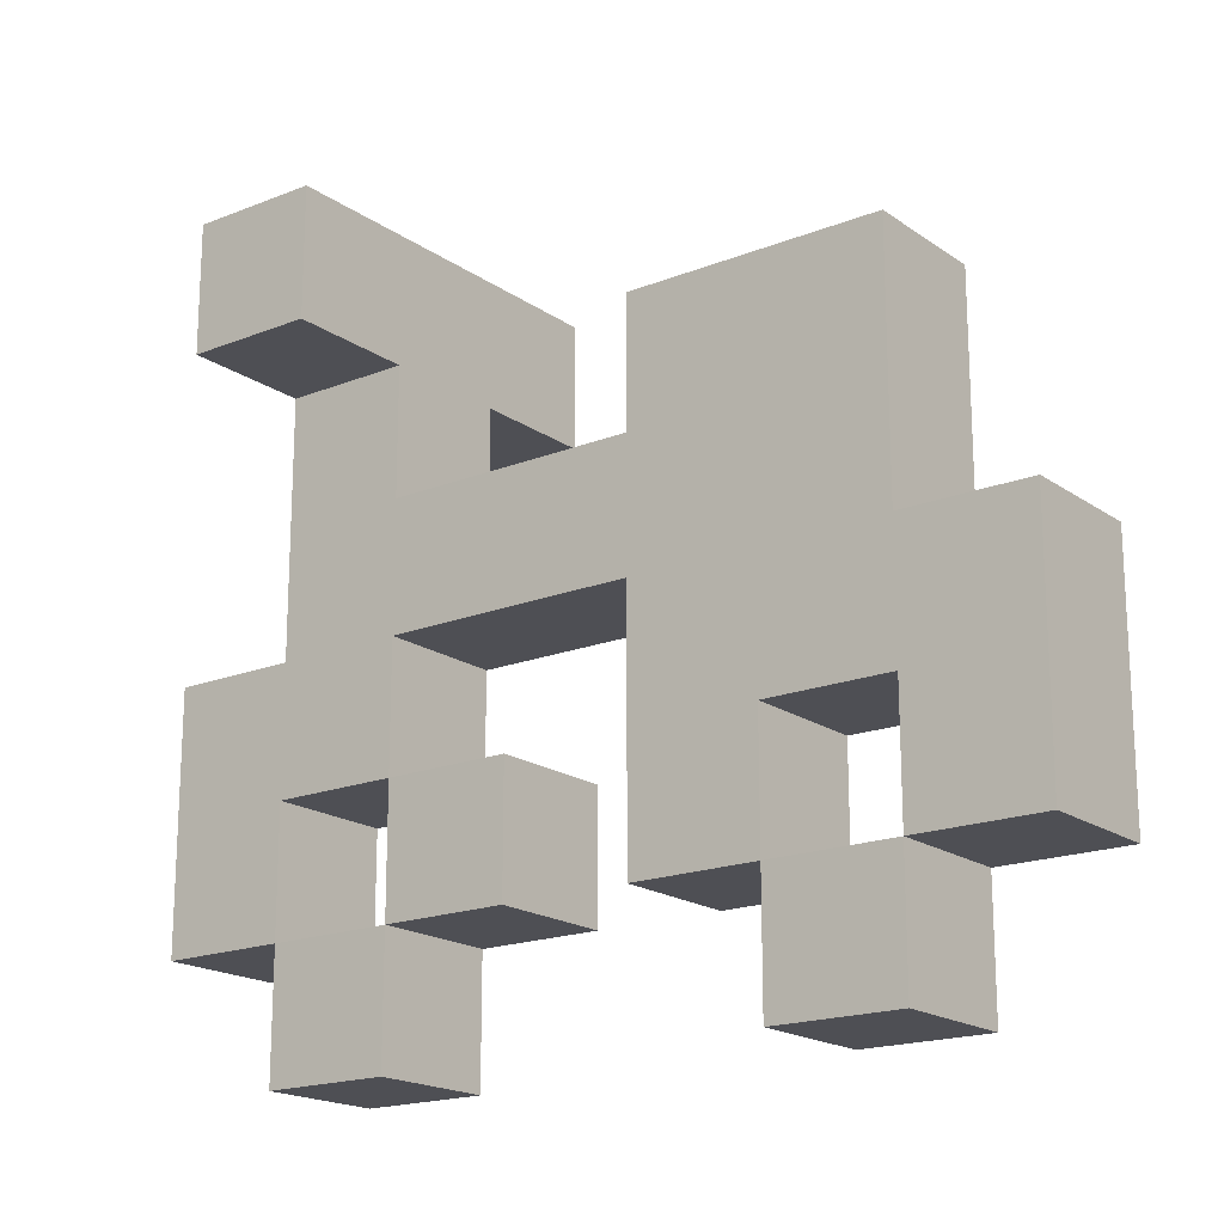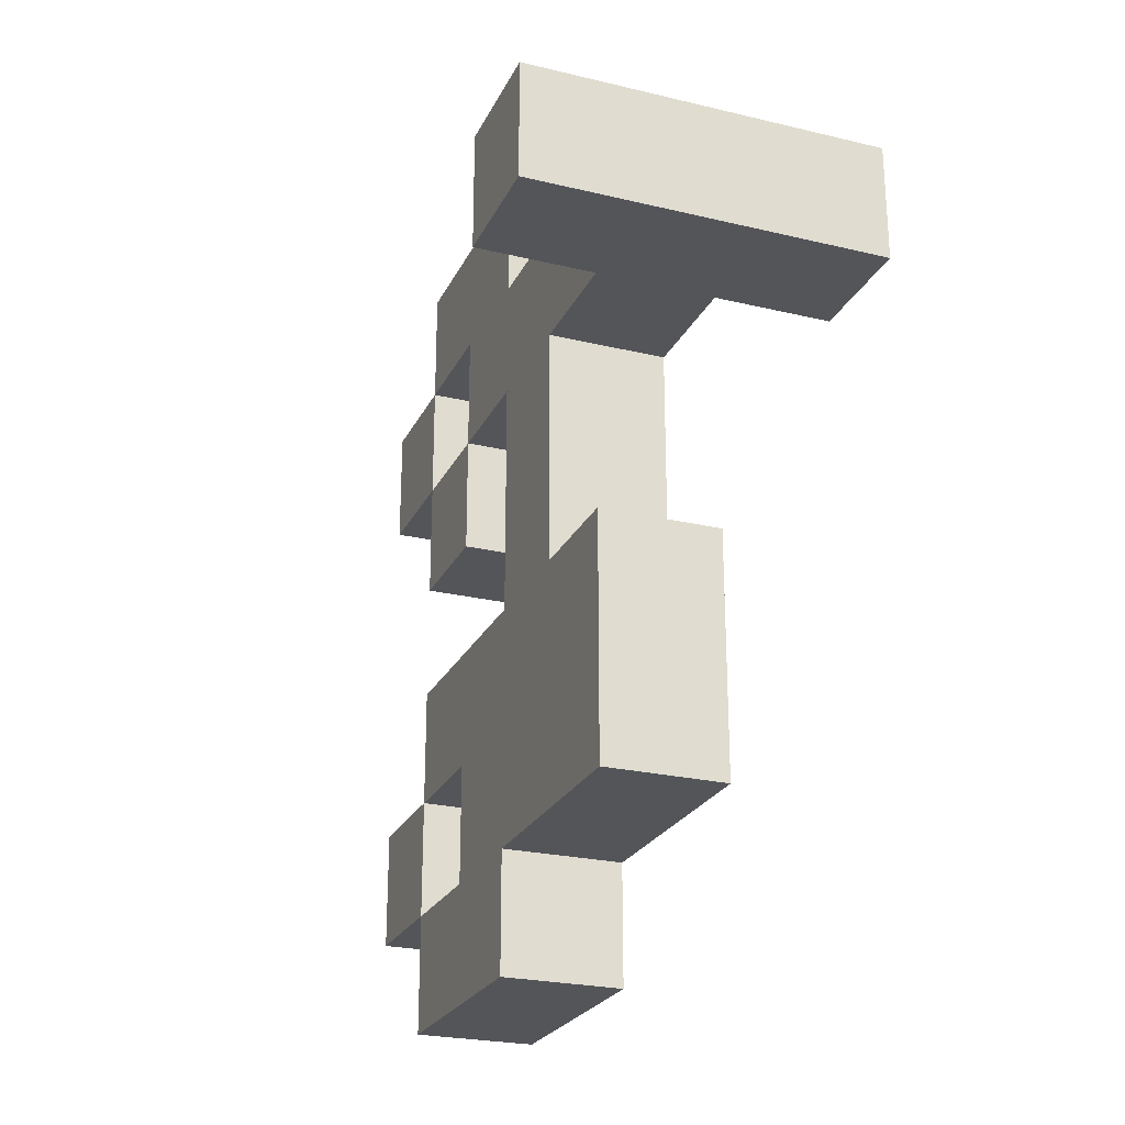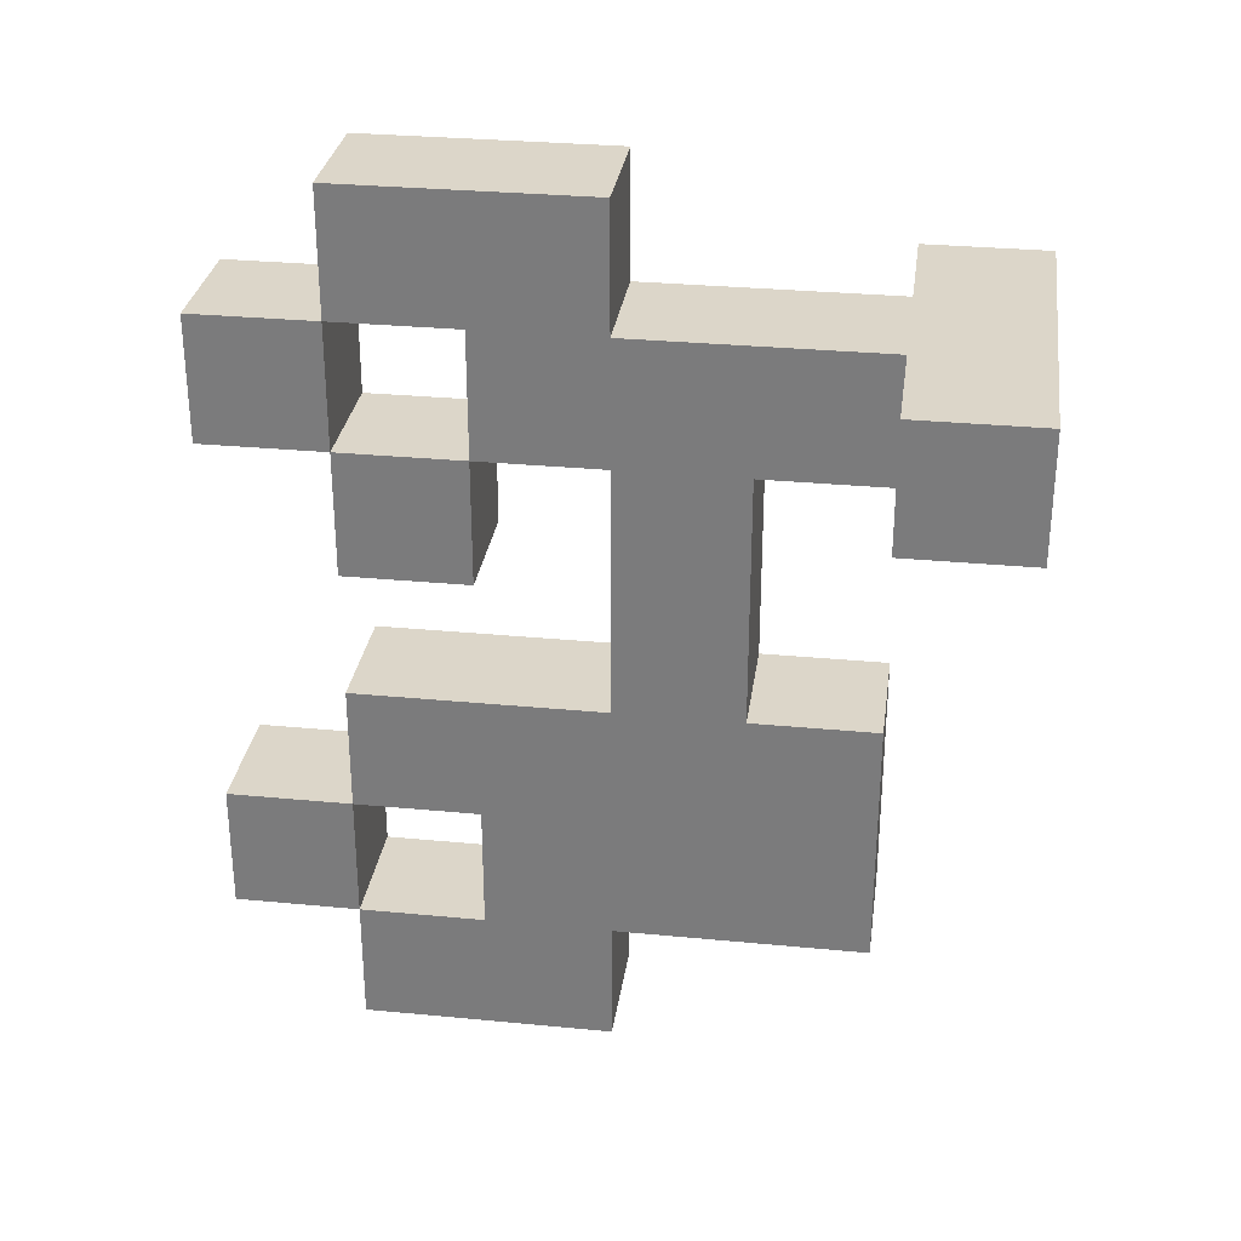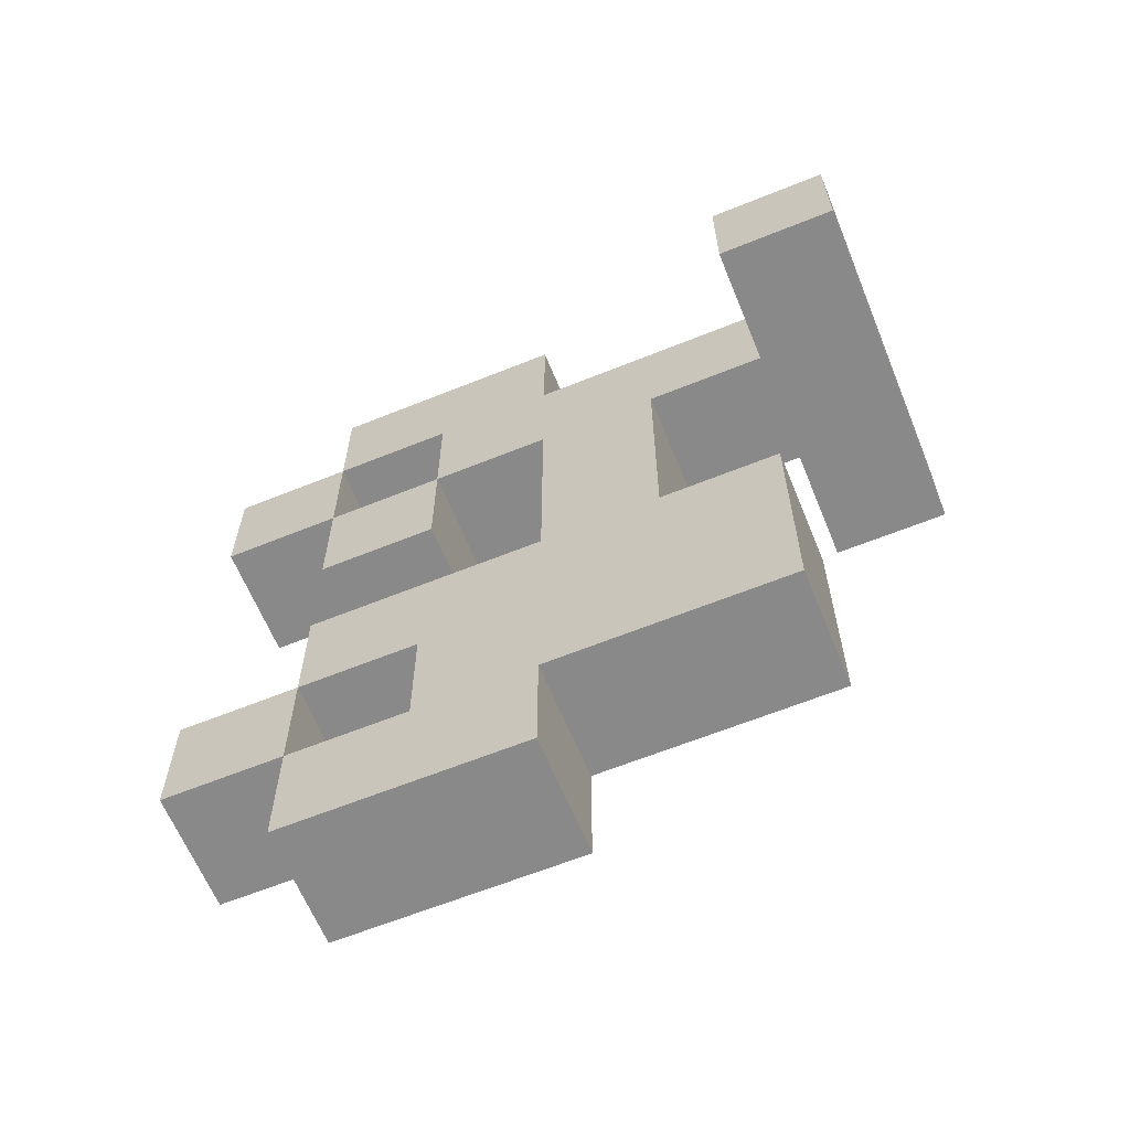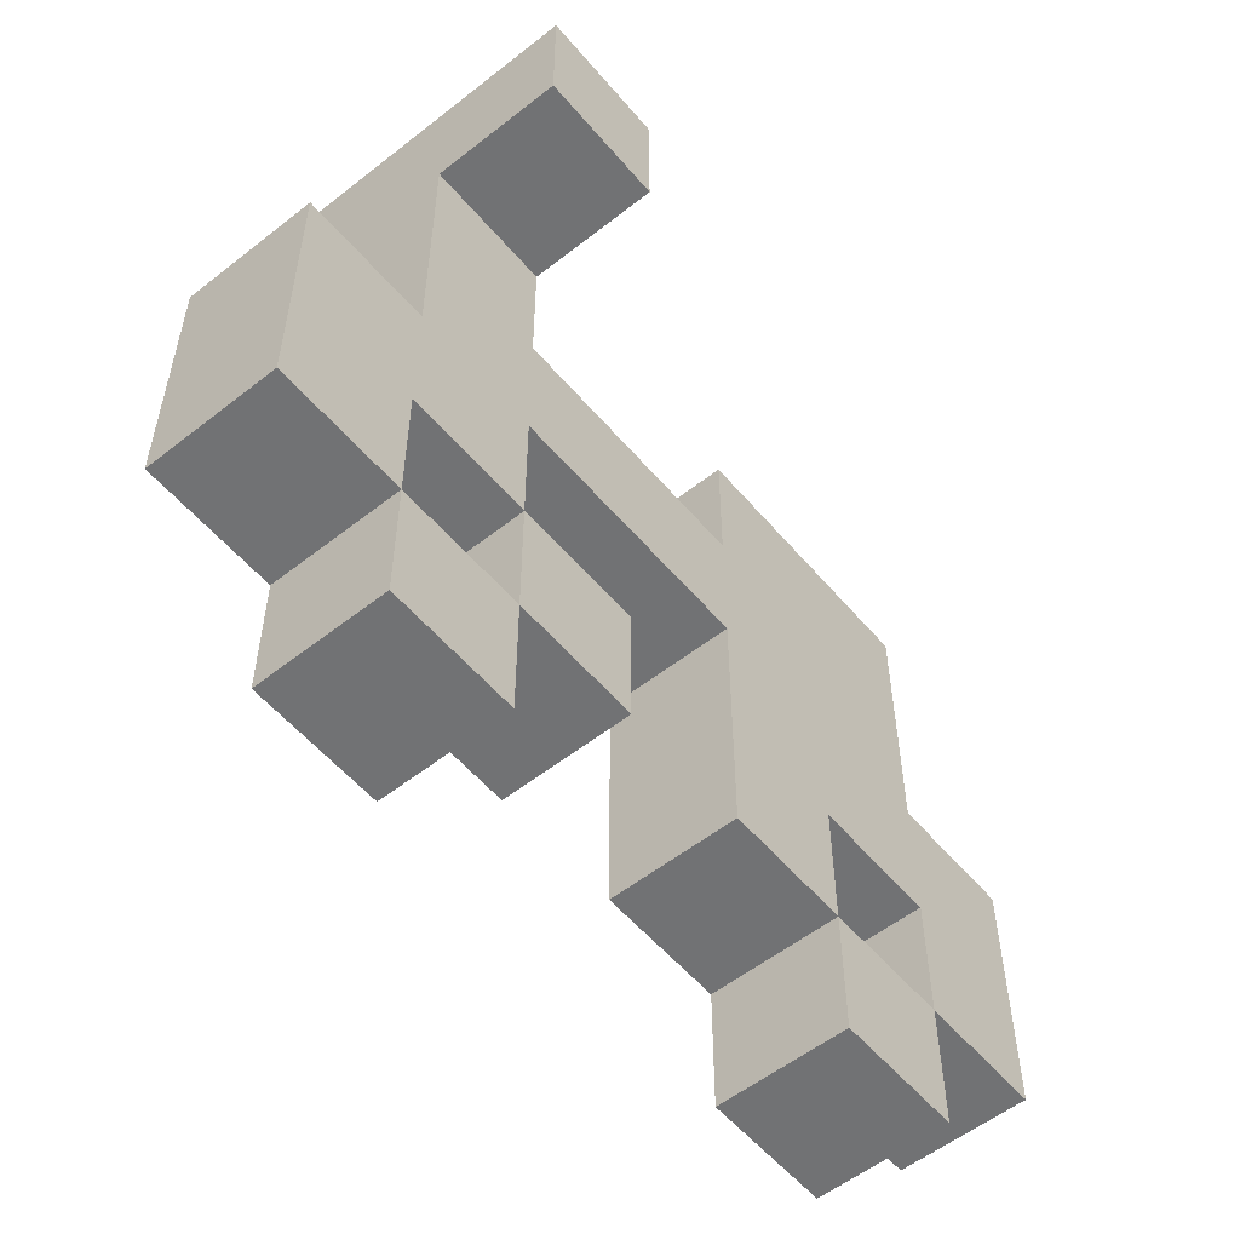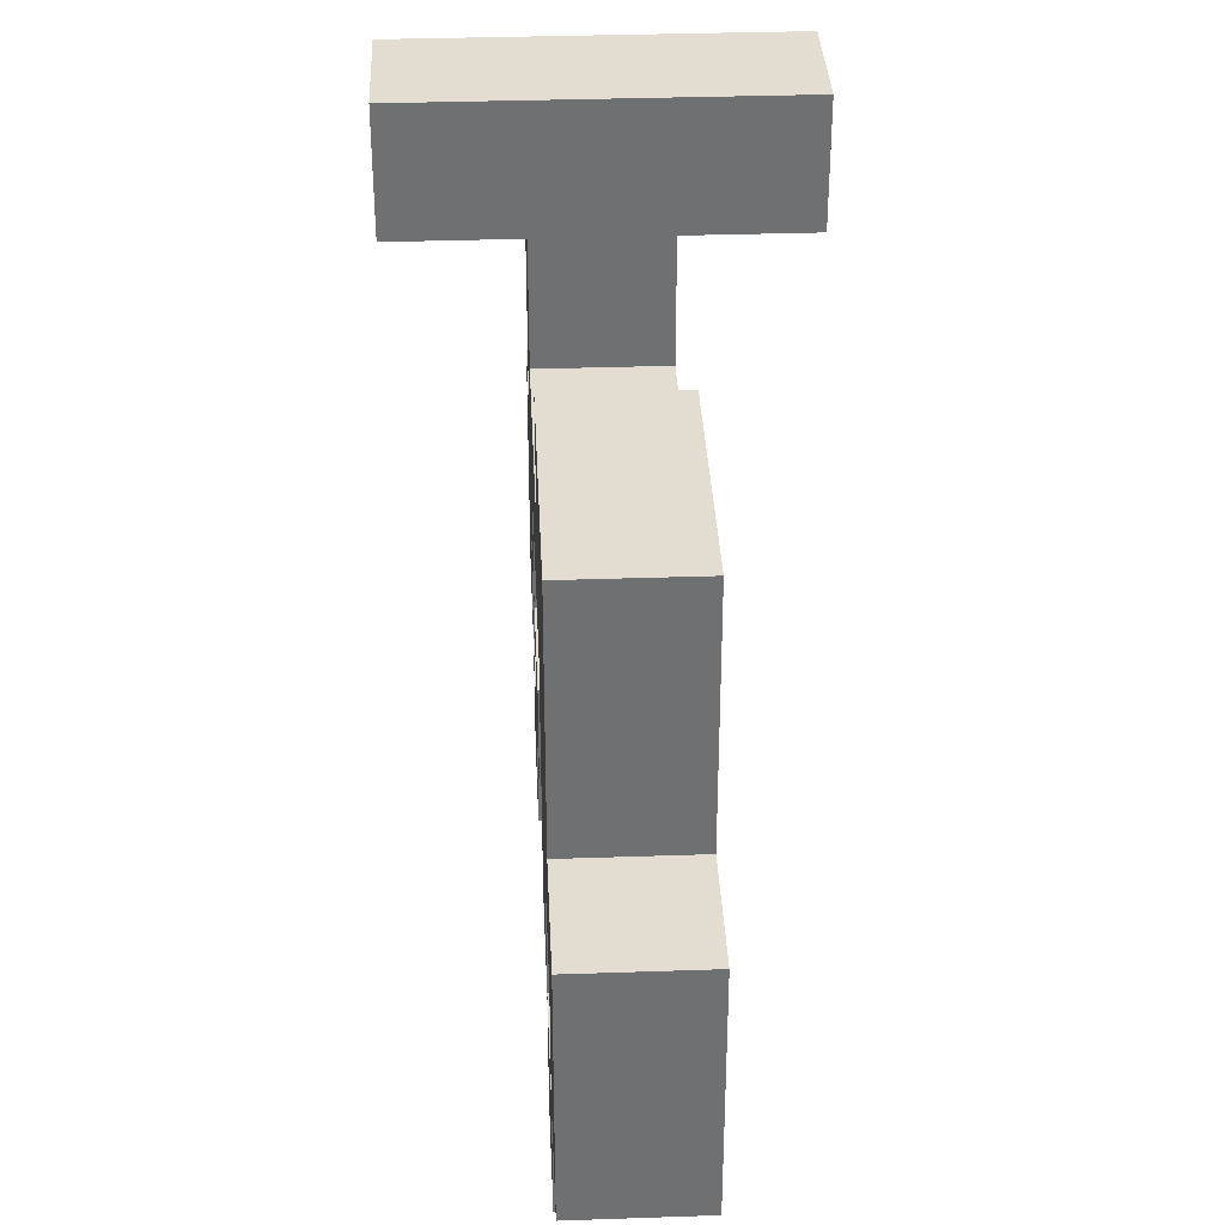
<metadata>
{"format":"obj","ext":"obj","renderer":"f3d","projection":"perspective","resolution":1024,"background":"white","views":[{"elev":-18.4,"azim":127.4,"up":"+Y"},{"elev":-24.8,"azim":158.8,"up":"+Z"},{"elev":30.2,"azim":98.0,"up":"+Z"},{"elev":-63.3,"azim":112.2,"up":"+Z"},{"elev":-55.6,"azim":39.6,"up":"+Y"},{"elev":35.3,"azim":177.4,"up":"+Y"}]}
</metadata>
<code>
v -1.5 5 2
v -1.5 5 1
v -1.5 6 2
v -1.5 6 1
v -0.5 0 2
v -0.5 0 1
v -0.5 0 -2
v -0.5 0 -3
v -0.5 1 3
v -0.5 1 2
v -0.5 1 1
v -0.5 1 -0
v -0.5 1 -1
v -0.5 1 -2
v -0.5 1 -3
v -0.5 1 -4
v -0.5 2 3
v -0.5 2 2
v -0.5 2 1
v -0.5 2 -0
v -0.5 2 -1
v -0.5 2 -2
v -0.5 2 -3
v -0.5 2 -4
v -0.5 3 3
v -0.5 3 2
v -0.5 3 1
v -0.5 3 -1
v -0.5 3 -2
v -0.5 3 -3
v -0.5 3 -4
v -0.5 4 1
v -0.5 4 -1
v -0.5 4 -3
v -0.5 5 2
v -0.5 5 1
v -0.5 5 -1
v -0.5 5 -3
v 0.5 0 2
v 0.5 0 1
v 0.5 0 -2
v 0.5 0 -3
v 0.5 1 3
v 0.5 1 2
v 0.5 1 1
v 0.5 1 -0
v 0.5 1 -1
v 0.5 1 -2
v 0.5 1 -3
v 0.5 1 -4
v 0.5 2 3
v 0.5 2 2
v 0.5 2 1
v 0.5 2 -0
v 0.5 2 -1
v 0.5 2 -2
v 0.5 2 -3
v 0.5 2 -4
v 0.5 3 3
v 0.5 3 2
v 0.5 3 1
v 0.5 3 -1
v 0.5 3 -2
v 0.5 3 -3
v 0.5 3 -4
v 0.5 4 1
v 0.5 4 -1
v 0.5 4 -3
v 0.5 5 2
v 0.5 5 1
v 0.5 5 -1
v 0.5 5 -3
v 1.5 5 2
v 1.5 5 1
v 1.5 6 2
v 1.5 6 1
v -0.5 1 3
v -0.5 2 3
v -0.5 3 3
v 0.5 1 3
v 0.5 2 3
v 0.5 3 3
v -1.5 5 2
v -1.5 6 2
v -0.5 0 2
v -0.5 1 2
v -0.5 3 2
v -0.5 5 2
v 0.5 0 2
v 0.5 1 2
v 0.5 3 2
v 0.5 5 2
v 1.5 5 2
v 1.5 6 2
v -0.5 1 1
v -0.5 2 1
v 0.5 1 1
v 0.5 2 1
v -0.5 1 -1
v -0.5 2 -1
v -0.5 3 -1
v -0.5 4 -1
v -0.5 5 -1
v 0.5 1 -1
v 0.5 2 -1
v 0.5 3 -1
v 0.5 4 -1
v 0.5 5 -1
v -0.5 0 -2
v -0.5 1 -2
v 0.5 0 -2
v 0.5 1 -2
v -0.5 1 -3
v -0.5 2 -3
v 0.5 1 -3
v 0.5 2 -3
v -0.5 1 2
v -0.5 2 2
v 0.5 1 2
v 0.5 2 2
v -1.5 5 1
v -1.5 6 1
v -0.5 0 1
v -0.5 1 1
v -0.5 2 1
v -0.5 3 1
v -0.5 4 1
v -0.5 5 1
v 0.5 0 1
v 0.5 1 1
v 0.5 2 1
v 0.5 3 1
v 0.5 4 1
v 0.5 5 1
v 1.5 5 1
v 1.5 6 1
v -0.5 1 -0
v -0.5 2 -0
v 0.5 1 -0
v 0.5 2 -0
v -0.5 1 -2
v -0.5 2 -2
v 0.5 1 -2
v 0.5 2 -2
v -0.5 0 -3
v -0.5 1 -3
v -0.5 3 -3
v -0.5 4 -3
v -0.5 5 -3
v 0.5 0 -3
v 0.5 1 -3
v 0.5 3 -3
v 0.5 4 -3
v 0.5 5 -3
v -0.5 1 -4
v -0.5 2 -4
v -0.5 3 -4
v 0.5 1 -4
v 0.5 2 -4
v 0.5 3 -4
v -0.5 0 2
v 0.5 0 2
v -0.5 0 1
v 0.5 0 1
v -0.5 0 -2
v 0.5 0 -2
v -0.5 0 -3
v 0.5 0 -3
v -0.5 1 3
v 0.5 1 3
v -0.5 1 2
v 0.5 1 2
v -0.5 1 1
v 0.5 1 1
v -0.5 1 -0
v 0.5 1 -0
v -0.5 1 -1
v 0.5 1 -1
v -0.5 1 -2
v 0.5 1 -2
v -0.5 1 -3
v 0.5 1 -3
v -0.5 1 -4
v 0.5 1 -4
v -0.5 2 2
v 0.5 2 2
v -0.5 2 1
v 0.5 2 1
v -0.5 2 -2
v 0.5 2 -2
v -0.5 2 -3
v 0.5 2 -3
v -0.5 3 1
v 0.5 3 1
v -0.5 3 -1
v 0.5 3 -1
v -1.5 5 2
v -0.5 5 2
v 0.5 5 2
v 1.5 5 2
v -1.5 5 1
v -0.5 5 1
v 0.5 5 1
v 1.5 5 1
v -0.5 1 2
v 0.5 1 2
v -0.5 1 1
v 0.5 1 1
v -0.5 1 -2
v 0.5 1 -2
v -0.5 1 -3
v 0.5 1 -3
v -0.5 2 1
v 0.5 2 1
v -0.5 2 -0
v 0.5 2 -0
v -0.5 3 3
v 0.5 3 3
v -0.5 3 2
v 0.5 3 2
v -0.5 3 -3
v 0.5 3 -3
v -0.5 3 -4
v 0.5 3 -4
v -0.5 4 1
v 0.5 4 1
v -0.5 4 -1
v 0.5 4 -1
v -0.5 5 -1
v 0.5 5 -1
v -0.5 5 -3
v 0.5 5 -3
v -1.5 6 2
v 1.5 6 2
v -1.5 6 1
v 1.5 6 1
f 3 2 1
f 4 2 3
f 10 6 5
f 11 6 10
f 14 8 7
f 15 8 14
f 17 10 9
f 18 10 17
f 19 12 11
f 20 12 19
f 21 14 13
f 22 14 21
f 23 16 15
f 24 16 23
f 25 18 17
f 26 19 18
f 26 18 25
f 27 19 26
f 28 22 21
f 29 23 22
f 29 22 28
f 30 24 23
f 30 23 29
f 31 24 30
f 32 27 26
f 32 29 28
f 32 30 29
f 32 28 27
f 33 30 32
f 34 30 33
f 35 32 26
f 36 32 35
f 37 34 33
f 38 34 37
f 39 40 44
f 44 40 45
f 41 42 48
f 48 42 49
f 43 44 51
f 51 44 52
f 45 46 53
f 53 46 54
f 47 48 55
f 55 48 56
f 49 50 57
f 57 50 58
f 51 52 59
f 52 53 60
f 59 52 60
f 60 53 61
f 55 56 62
f 56 57 63
f 62 56 63
f 57 58 64
f 63 57 64
f 64 58 65
f 60 61 66
f 62 63 66
f 63 64 66
f 61 62 66
f 66 64 67
f 67 64 68
f 60 66 69
f 69 66 70
f 67 68 71
f 71 68 72
f 73 74 75
f 75 74 76
f 80 78 77
f 81 79 78
f 81 78 80
f 82 79 81
f 88 84 83
f 89 86 85
f 90 86 89
f 91 88 87
f 92 84 88
f 92 88 91
f 93 84 92
f 94 84 93
f 97 96 95
f 98 96 97
f 104 100 99
f 105 101 100
f 105 100 104
f 106 101 105
f 107 103 102
f 108 103 107
f 111 110 109
f 112 110 111
f 115 114 113
f 116 114 115
f 117 118 119
f 119 118 120
f 121 122 128
f 123 124 129
f 129 124 130
f 125 126 131
f 131 126 132
f 127 128 133
f 128 122 134
f 133 128 134
f 134 122 135
f 135 122 136
f 137 138 139
f 139 138 140
f 141 142 143
f 143 142 144
f 145 146 150
f 150 146 151
f 147 148 152
f 148 149 153
f 152 148 153
f 153 149 154
f 155 156 158
f 156 157 159
f 158 156 159
f 159 157 160
f 163 162 161
f 164 162 163
f 167 166 165
f 168 166 167
f 171 170 169
f 172 170 171
f 175 174 173
f 176 174 175
f 179 178 177
f 180 178 179
f 183 182 181
f 184 182 183
f 187 186 185
f 188 186 187
f 191 190 189
f 192 190 191
f 195 194 193
f 196 194 195
f 201 198 197
f 202 198 201
f 203 200 199
f 204 200 203
f 205 206 207
f 207 206 208
f 209 210 211
f 211 210 212
f 213 214 215
f 215 214 216
f 217 218 219
f 219 218 220
f 221 222 223
f 223 222 224
f 225 226 227
f 227 226 228
f 229 230 231
f 231 230 232
f 233 234 235
f 235 234 236

</code>
